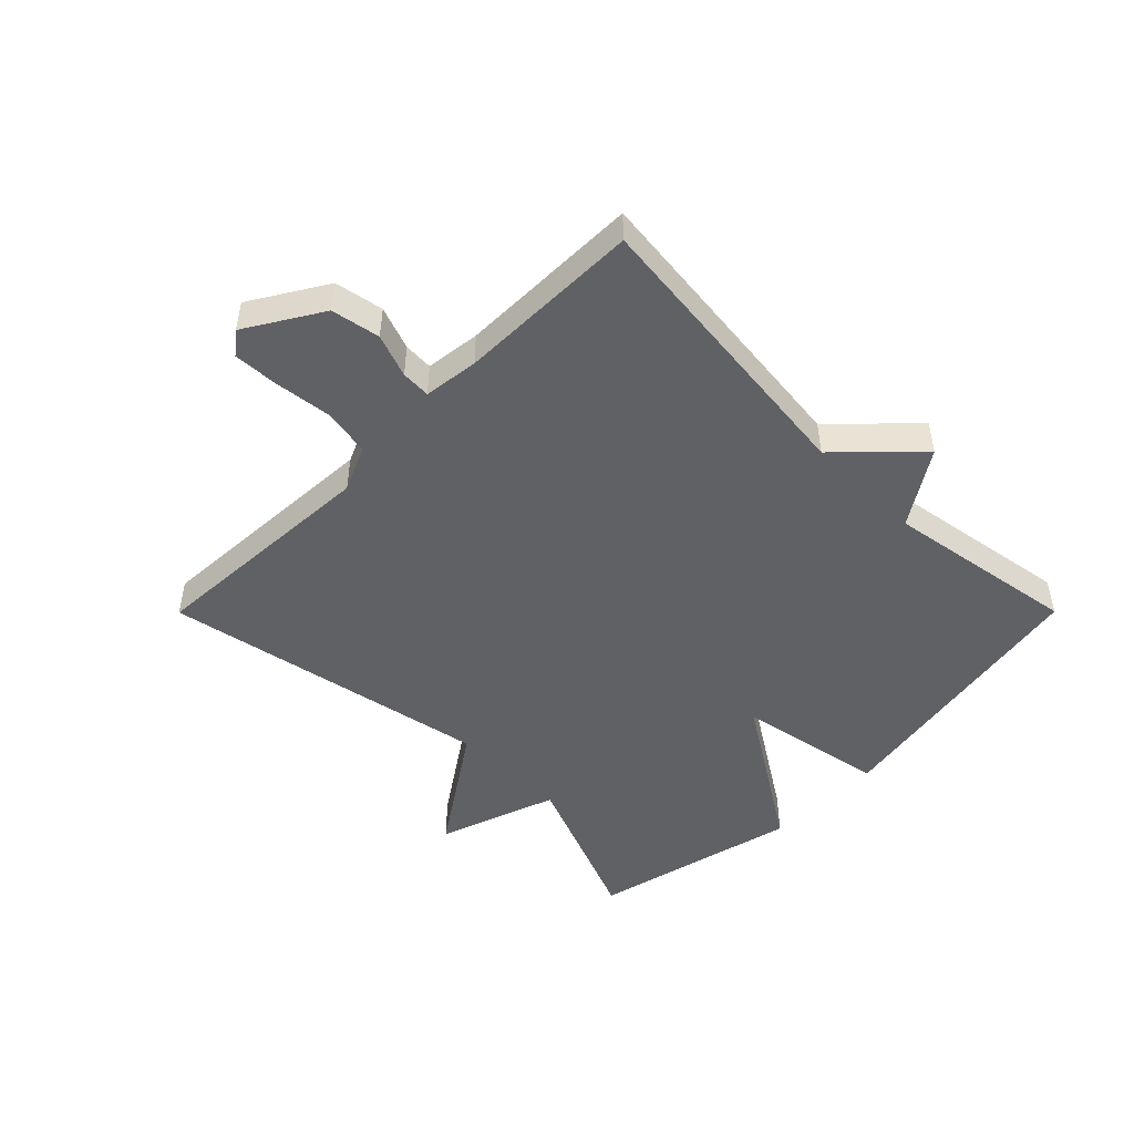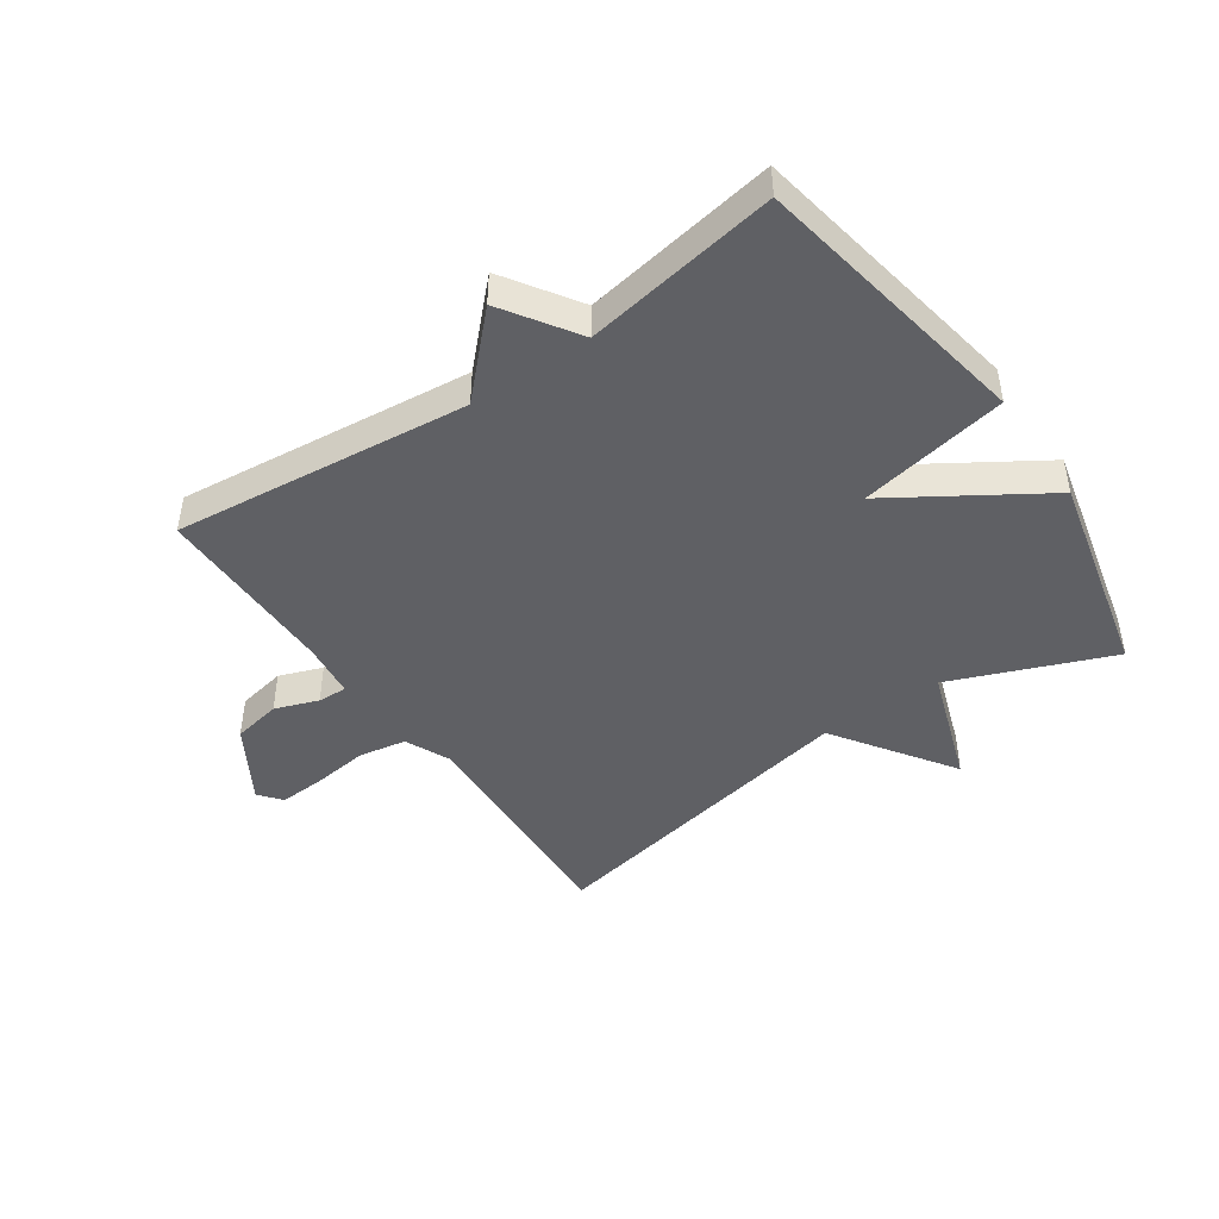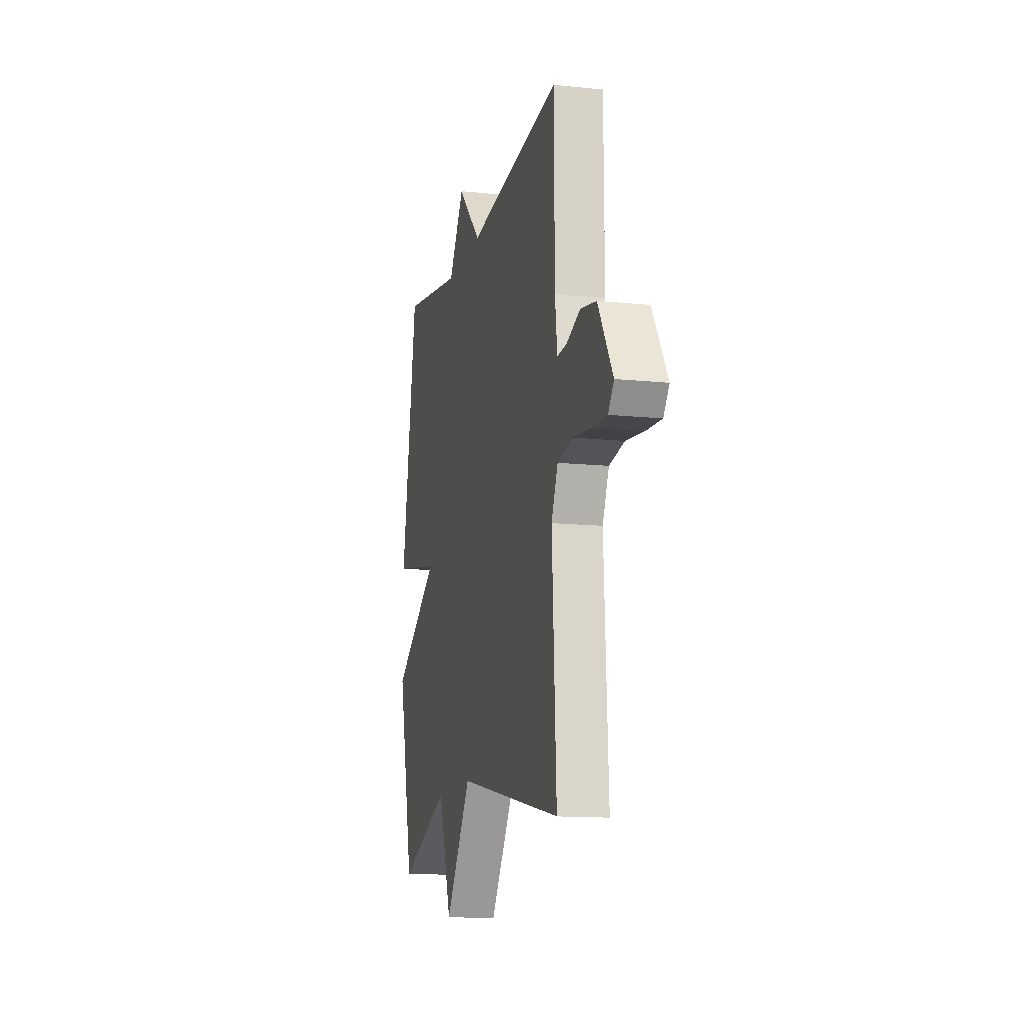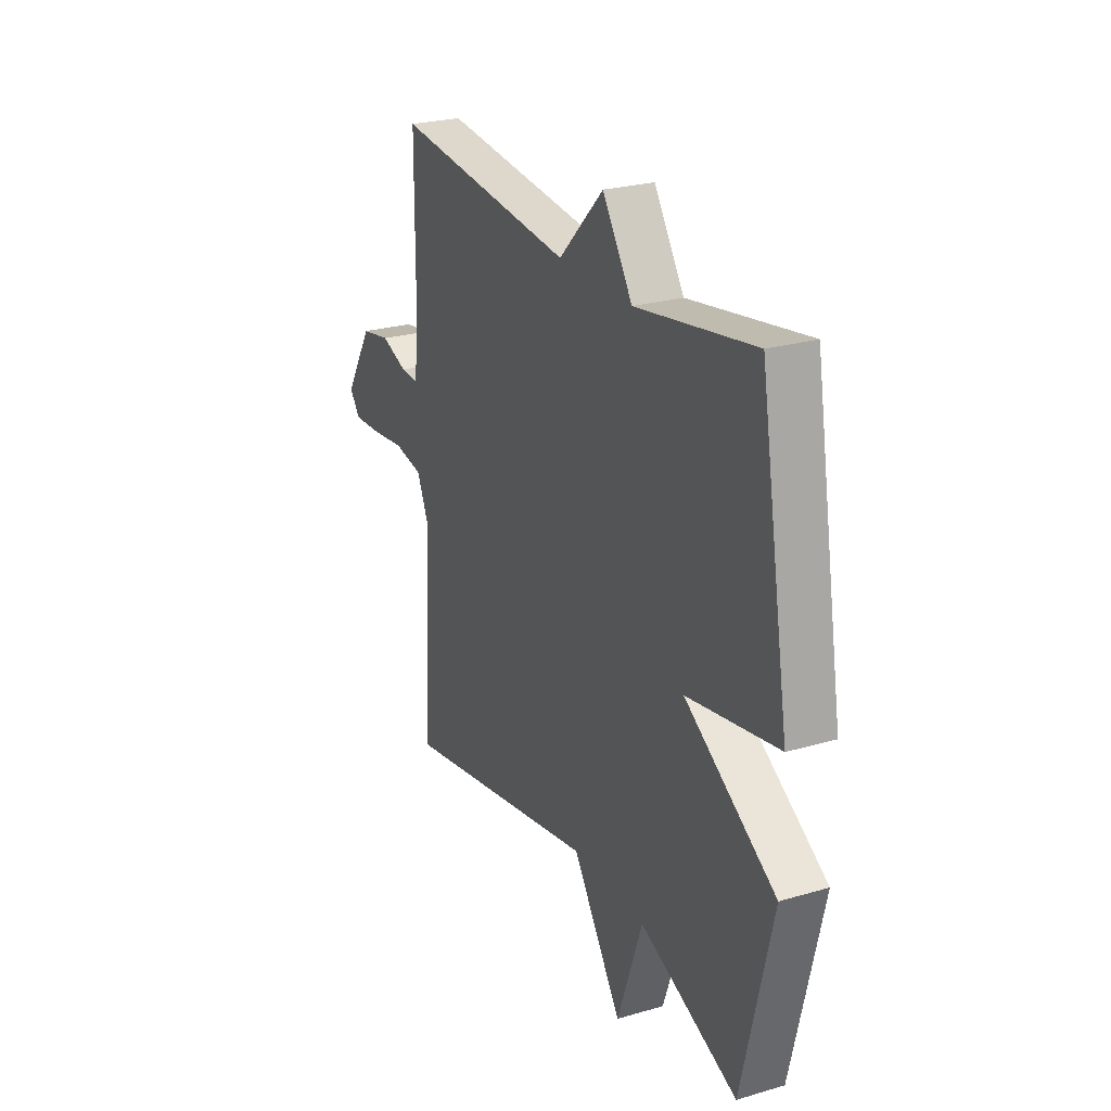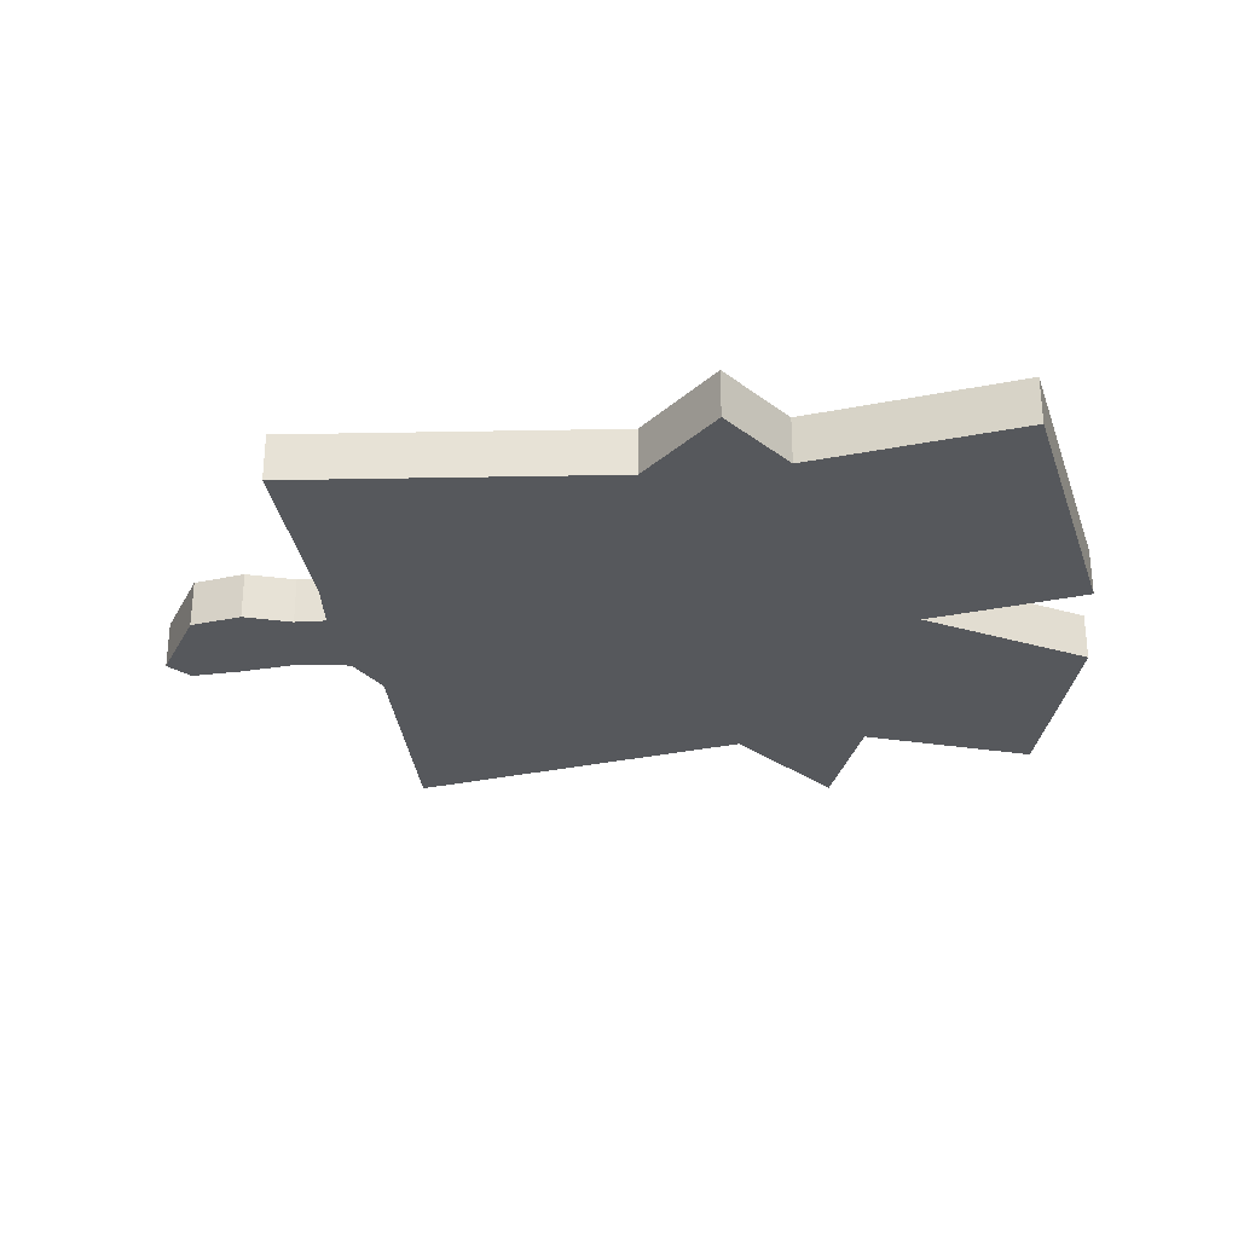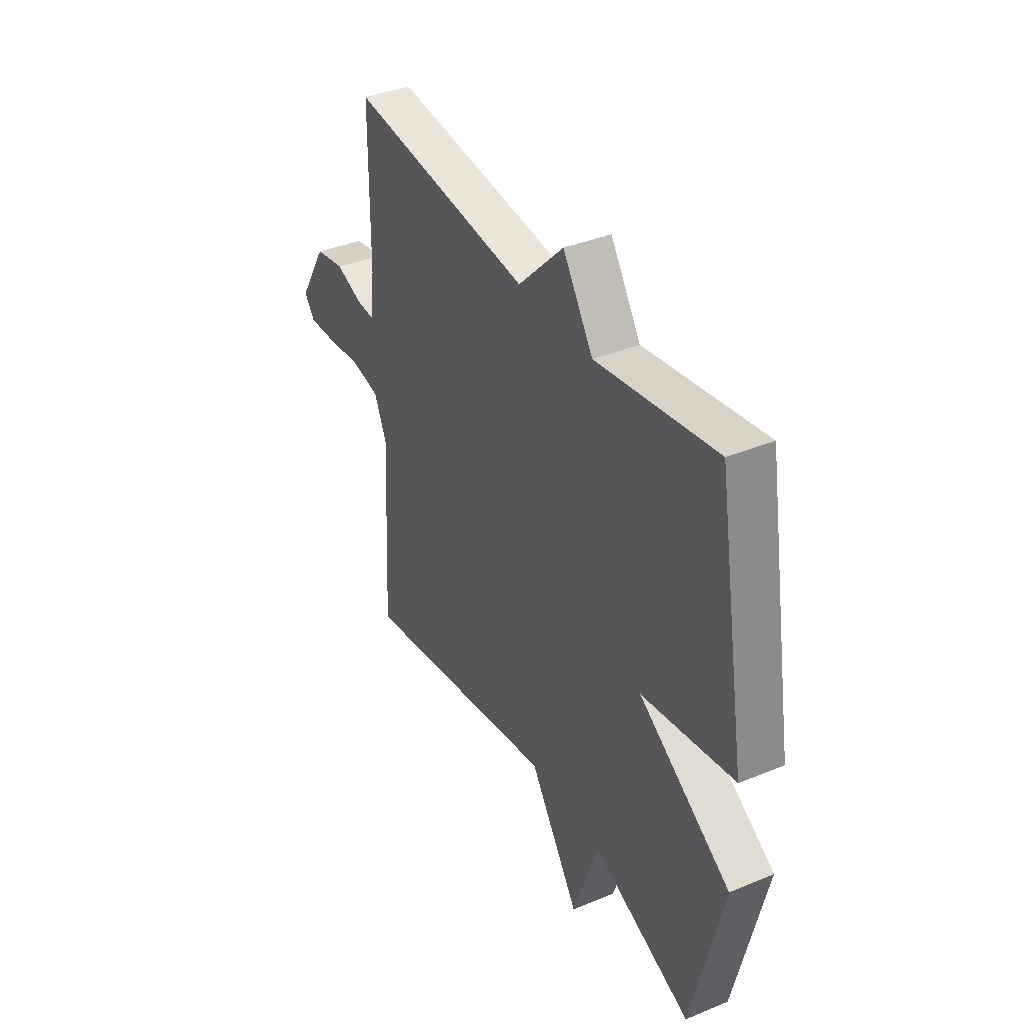
<metadata>
{"format":"obj","ext":"obj","renderer":"f3d","projection":"perspective","resolution":1024,"background":"white","views":[{"elev":-48.5,"azim":-44.9,"up":"+Y"},{"elev":-45.2,"azim":34.7,"up":"+Y"},{"elev":-13.1,"azim":-103.3,"up":"+Z"},{"elev":25.1,"azim":64.7,"up":"+Z"},{"elev":-27.8,"azim":7.8,"up":"+Y"},{"elev":37.9,"azim":62.4,"up":"+Z"}]}
</metadata>
<code>
v -0.5 0.07 0.5
v -0.016 0.07 0.448
v 0.104 0.07 0.57
v 0.184 0.07 0.448
v 0.5 0.07 0.5
v 0.58 0.07 0.04
v 0.337 0.07 -0.005
v 0.58 0.07 -0.16
v 0.5 0.07 -0.5
v 0.238 0.07 -0.395
v 0.17 0.07 -0.59
v 0.038 0.07 -0.395
v -0.5 0.07 -0.5
v -0.479 0.07 -0.112
v -0.512 0.07 -0.038
v -0.59 0.07 -0.024
v -0.682 0.07 -0.035
v -0.758 0.07 -0.039
v -0.787 0.07 -0.002
v -0.712 0.07 0.121
v -0.632 0.07 0.136
v -0.561 0.07 0.11
v -0.513 0.07 0.108
v -0.502 0.07 0.198
v -0.5 0 0.5
v -0.016 0 0.448
v 0.104 0 0.57
v 0.184 0 0.448
v 0.5 0 0.5
v 0.58 0 0.04
v 0.337 0 -0.005
v 0.58 0 -0.16
v 0.5 0 -0.5
v 0.238 0 -0.395
v 0.17 0 -0.59
v 0.038 0 -0.395
v -0.5 0 -0.5
v -0.479 0 -0.112
v -0.512 0 -0.038
v -0.59 0 -0.024
v -0.682 0 -0.035
v -0.758 0 -0.039
v -0.787 0 -0.002
v -0.712 0 0.121
v -0.632 0 0.136
v -0.561 0 0.11
v -0.513 0 0.108
v -0.502 0 0.198
f 20 21 22
f 19 20 22
f 18 19 22
f 17 18 22
f 16 17 22
f 15 16 22 23
f 14 15 23 24
f 12 13 14
f 10 11 12
f 24 1 2
f 14 24 2
f 12 14 2
f 10 12 2
f 7 8 9 10
f 4 5 6 7
f 4 7 10
f 3 4 10
f 2 3 10
f 46 45 44
f 46 44 43
f 46 43 42
f 46 42 41
f 46 41 40
f 47 46 40 39
f 48 47 39 38
f 38 37 36
f 36 35 34
f 26 25 48
f 26 48 38
f 26 38 36
f 26 36 34
f 34 33 32 31
f 31 30 29 28
f 34 31 28
f 34 28 27
f 34 27 26
f 1 25 26 2
f 2 26 27 3
f 3 27 28 4
f 4 28 29 5
f 5 29 30 6
f 6 30 31 7
f 7 31 32 8
f 8 32 33 9
f 9 33 34 10
f 10 34 35 11
f 11 35 36 12
f 12 36 37 13
f 13 37 38 14
f 14 38 39 15
f 15 39 40 16
f 16 40 41 17
f 17 41 42 18
f 18 42 43 19
f 19 43 44 20
f 20 44 45 21
f 21 45 46 22
f 22 46 47 23
f 23 47 48 24
f 24 48 25 1

</code>
